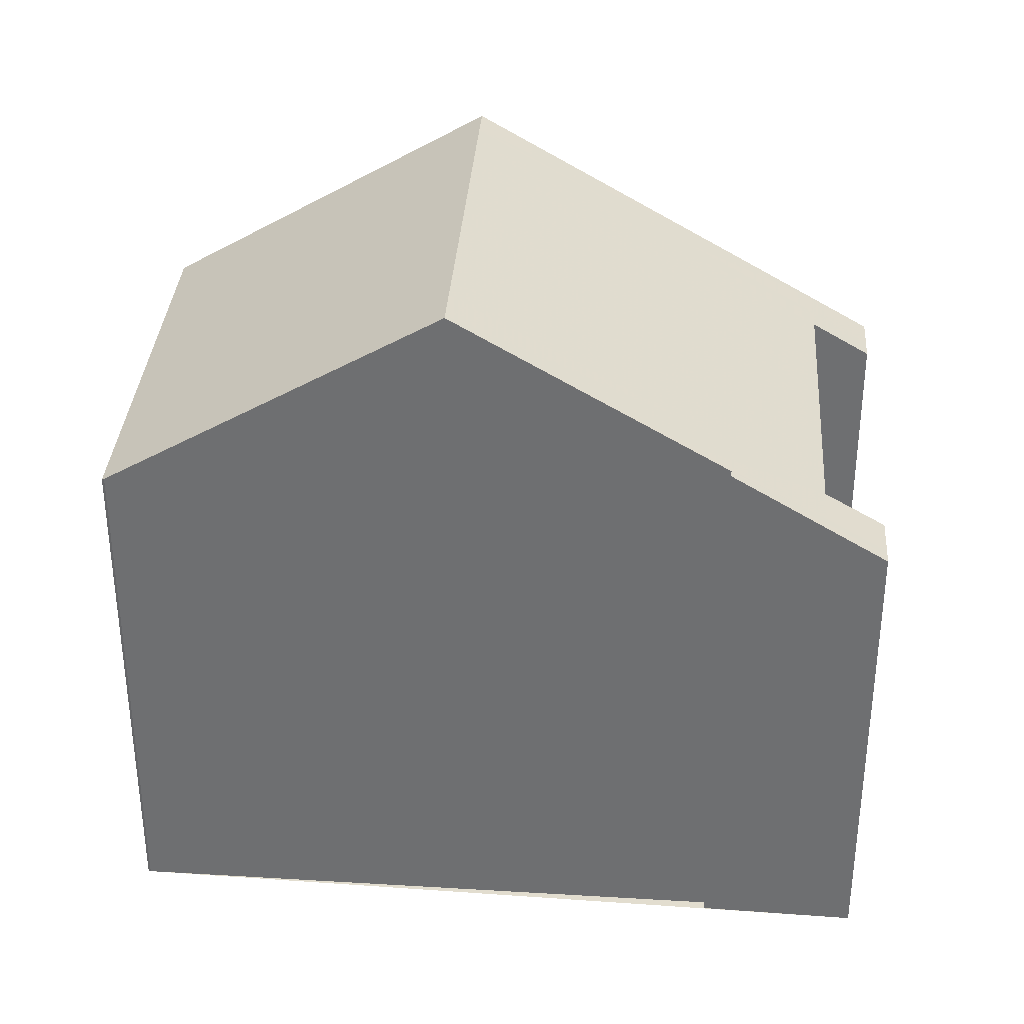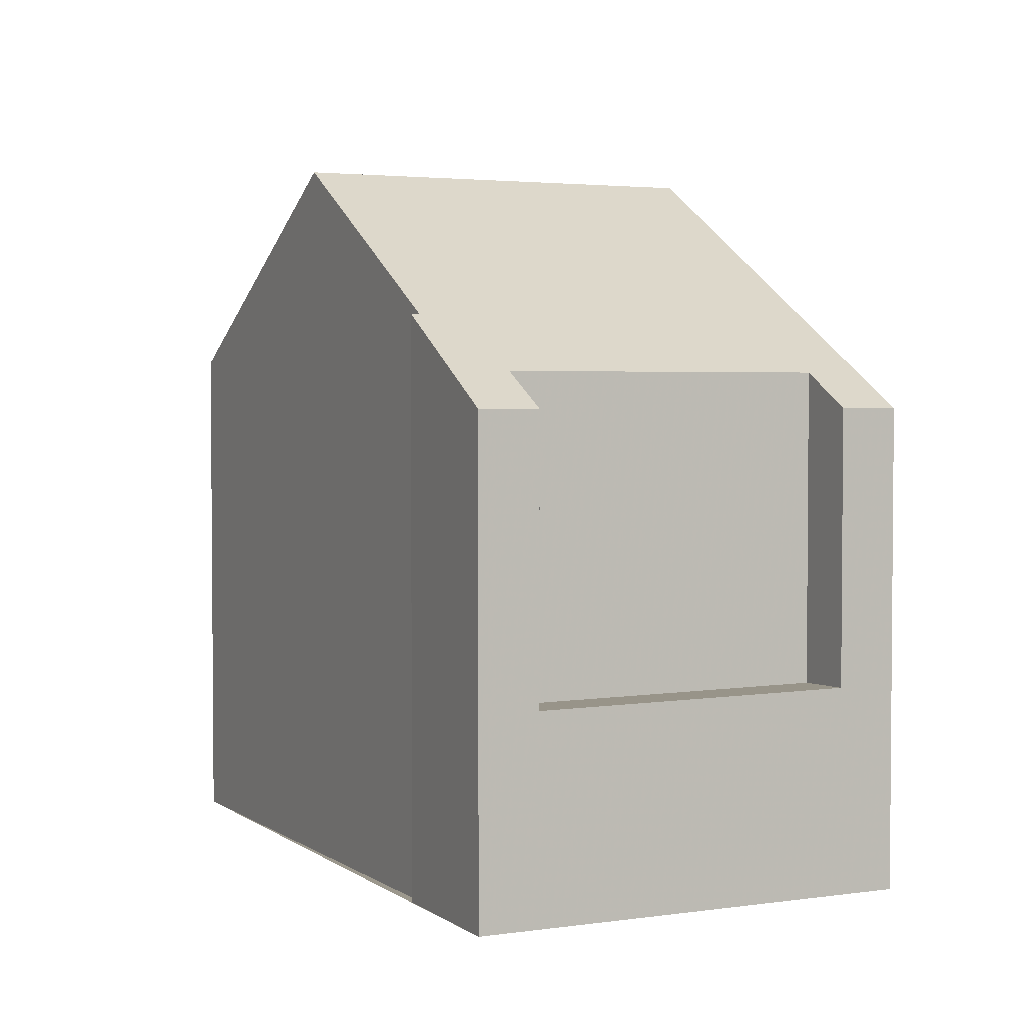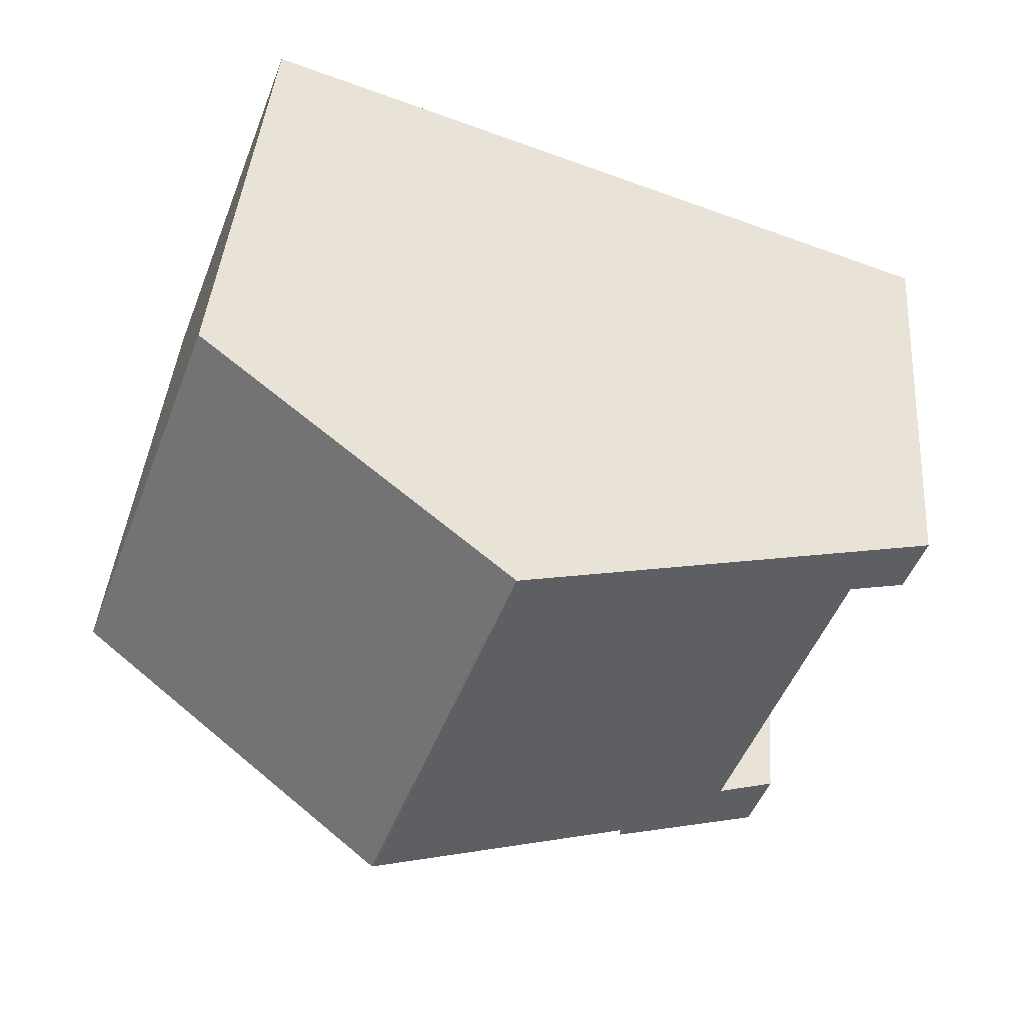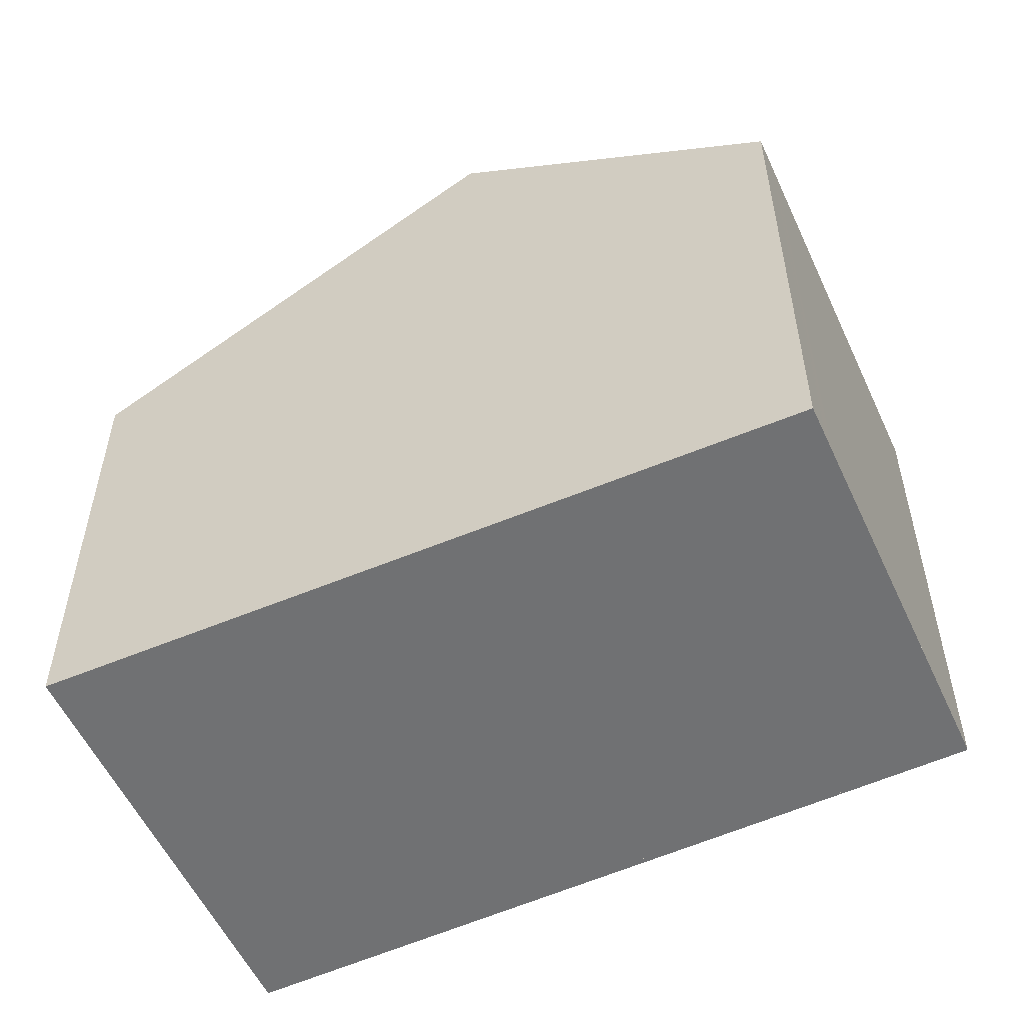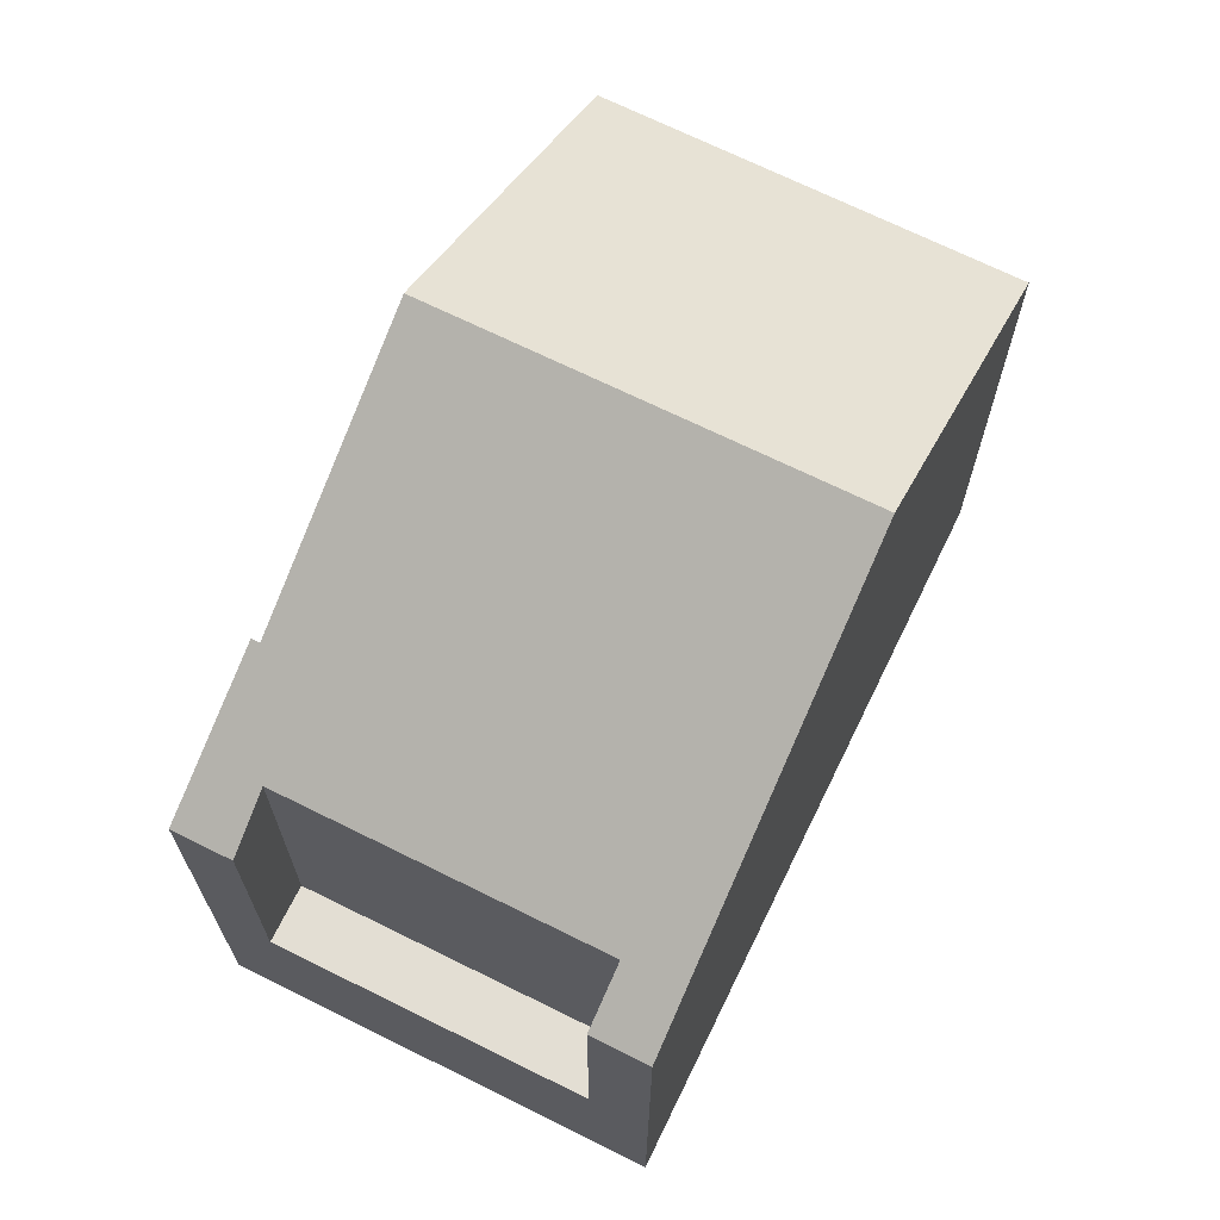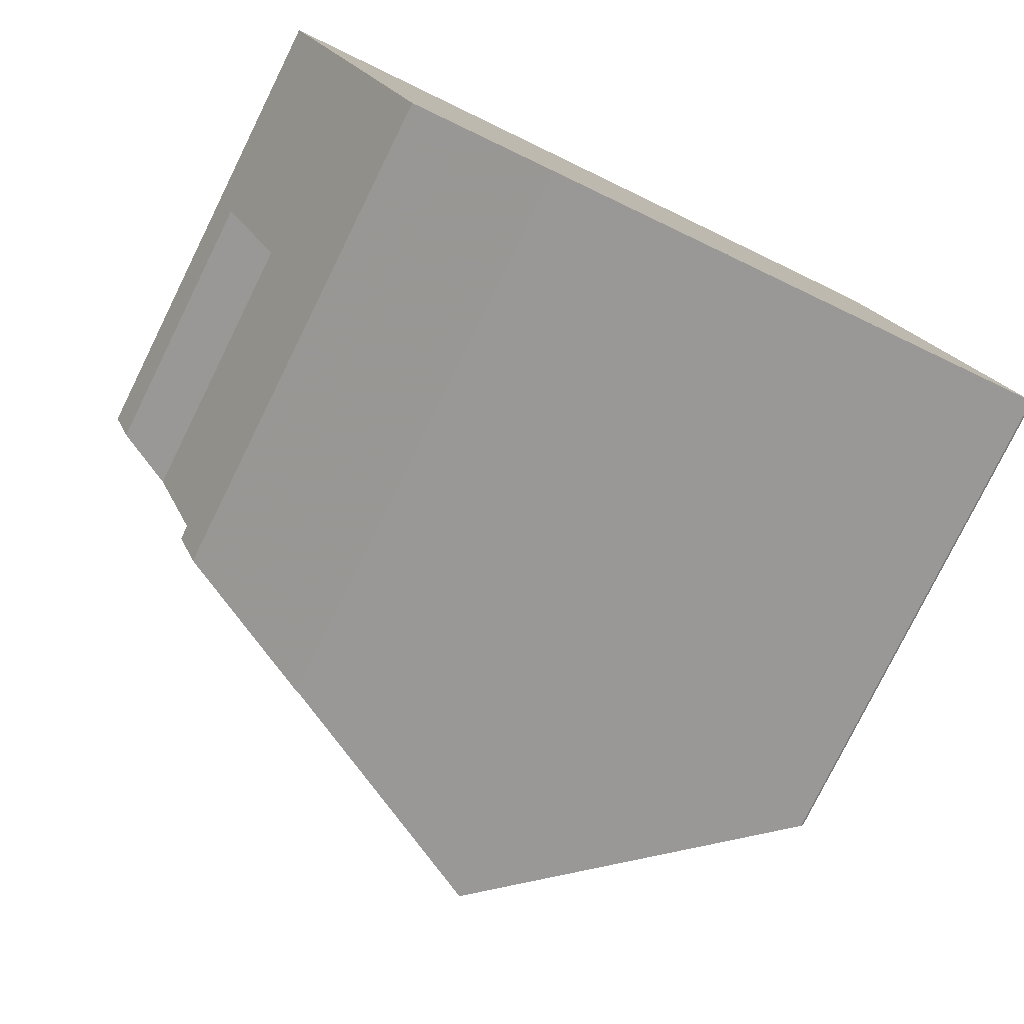
<metadata>
{"format":"obj","ext":"obj","renderer":"f3d","projection":"perspective","resolution":1024,"background":"white","views":[{"elev":34.8,"azim":-16.1,"up":"+Z"},{"elev":3.1,"azim":43.2,"up":"+Z"},{"elev":40.6,"azim":4.4,"up":"+Y"},{"elev":-55.1,"azim":-175.9,"up":"+Z"},{"elev":69.1,"azim":96.2,"up":"+Z"},{"elev":-78.9,"azim":153.7,"up":"+Y"}]}
</metadata>
<code>
v -911.7 -1327 8.837
v -907.1 -1322 7.43
v -909.5 -1328 7.448
v -911.8 -1328 8.842
v -920.7 -1324 8.186
v -920.7 -1324 8.163
v -918.4 -1318 8.177
v -913.4 -1320 11.26
v -915.7 -1326 11.27
v -913.4 -1320 11.26
v -907.1 -1322 7.43
v -908 -1321 7.971
v -908 -1321 7.971
v -910.4 -1328 7.989
v -909.5 -1328 7.448
v -910.3 -1328 7.989
v -911.7 -1327 8.838
v -912.4 -1327 9.233
v -910 -1321 9.2
v -913.6 -1320 11.26
v -910.2 -1321 9.203
v -908.1 -1322 7.972
v -910.3 -1322 9.204
v -913.7 -1320 11.26
v -908.3 -1322 7.973
v -915.7 -1326 11.27
v -913.4 -1320 11.26
v -907.4 -1323 7.433
v -909.2 -1328 7.446
v -907.4 -1323 3.182
v -908.3 -1322 3.153
v -907.4 -1323 3.182
v -909.2 -1328 3.147
v -920.3 -1324 8.438
v -918 -1318 8.423
v -909.2 -1328 6.273
v -907.4 -1323 6.258
v -913.4 -1320 11.26
v -918 -1318 8.423
v -918.4 -1318 8.177
v -908.3 -1322 3.153
v -908.3 -1322 7.973
v -910.1 -1327 7.987
v -910.1 -1327 6.45
v -908.3 -1322 6.435
v -910.1 -1327 3.118
v -910 -1321 9.2
v -907.3 -1322 7.432
v -918.1 -1318 8.424
v -913.6 -1320 11.26
v -918.6 -1318 8.176
v -907.4 -1323 7.433
v -913.7 -1320 11.26
v -918.2 -1319 8.425
v -908.3 -1322 7.973
v -908.3 -1322 6.435
v -908.3 -1322 3.153
v -918.6 -1318 8.176
v -918.5 -1318 8.194
v -918.6 -1318 8.194
v -918.3 -1318 8.194
v -918.3 -1318 8.194
v -920.6 -1324 8.195
v -913.5 -1320 11.26
v -910.2 -1321 9.202
v -908.1 -1322 7.972
v -918.5 -1318 8.194
v -918.1 -1318 8.424
v -907.2 -1322 7.431
v -913.5 -1320 11.26
v -918.5 -1318 8.176
v -915.5 -1325 11.27
v -912.1 -1326 9.23
v -910.1 -1327 7.987
v -910.1 -1327 3.118
v -909.2 -1328 3.147
v -920 -1324 8.436
v -915.5 -1325 11.27
v -910.1 -1327 6.45
v -910.1 -1327 7.987
v -910.1 -1327 3.118
v -920.5 -1323 8.164
v -920.4 -1323 8.195
v -909.2 -1328 7.446
v -915.4 -1319 10.1
v -915.5 -1320 10.1
v -915.3 -1319 10.1
v -915.3 -1319 10.1
v -917.4 -1325 10.1
v -917.6 -1325 10.1
v -915.4 -1319 10.1
v -912.3 -1327 9.233
v -915.7 -1326 11.27
v -910.3 -1328 7.988
v -917.6 -1325 10.1
v -920.2 -1324 8.438
v -920.6 -1324 8.195
v -920.7 -1324 8.163
v -915.7 -1326 11.27
v -909.4 -1328 7.448
v -912.4 -1327 9.233
v -911.7 -1327 8.837
v -911.7 -1327 -1.776e-15
v -912.4 -1327 0
v -907.1 -1322 7.43
v -907.1 -1322 7.43
v -907.1 -1322 0
v -907.1 -1322 0
v -910.4 -1328 7.989
v -909.5 -1328 7.448
v -909.5 -1328 0
v -910.4 -1328 0
v -911.7 -1327 8.838
v -911.8 -1328 8.842
v -911.8 -1328 0
v -911.7 -1327 -1.776e-15
v -920.7 -1324 8.163
v -920.7 -1324 8.186
v -920.7 -1324 0
v -920.7 -1324 0
v -920.7 -1324 8.163
v -920.7 -1324 8.163
v -920.7 -1324 0
v -920.7 -1324 1.776e-15
v -918.3 -1318 8.194
v -918.4 -1318 8.177
v -918.4 -1318 0
v -918.3 -1318 0
v -910 -1321 9.2
v -913.4 -1320 11.26
v -913.4 -1320 0
v -910 -1321 0
v -907.2 -1322 7.431
v -907.1 -1322 7.43
v -907.1 -1322 0
v -907.2 -1322 0
v -907.1 -1322 7.43
v -908 -1321 7.971
v -908 -1321 0
v -907.1 -1322 0
v -911.8 -1328 8.842
v -910.4 -1328 7.989
v -910.4 -1328 0
v -911.8 -1328 0
v -909.5 -1328 7.448
v -909.5 -1328 7.448
v -909.5 -1328 8.882e-16
v -909.5 -1328 0
v -911.7 -1327 8.837
v -911.7 -1327 8.838
v -911.7 -1327 -1.776e-15
v -911.7 -1327 -1.776e-15
v -915.7 -1326 11.27
v -912.4 -1327 9.233
v -912.4 -1327 0
v -915.7 -1326 0
v -917.6 -1325 10.1
v -915.7 -1326 11.27
v -915.7 -1326 0
v -917.6 -1325 -1.776e-15
v -909.2 -1328 3.147
v -907.4 -1323 3.182
v -907.4 -1323 -4.441e-16
v -909.2 -1328 0
v -920.6 -1324 8.195
v -920.3 -1324 8.438
v -920.3 -1324 0
v -920.6 -1324 0
v -915.3 -1319 10.1
v -918 -1318 8.423
v -918 -1318 1.776e-15
v -915.3 -1319 -1.776e-15
v -918.4 -1318 8.177
v -918.4 -1318 8.177
v -918.4 -1318 0
v -918.4 -1318 0
v -908 -1321 7.971
v -910 -1321 9.2
v -910 -1321 0
v -908 -1321 0
v -907.4 -1323 7.433
v -907.3 -1322 7.432
v -907.3 -1322 -8.882e-16
v -907.4 -1323 0
v -918.5 -1318 8.176
v -918.6 -1318 8.176
v -918.6 -1318 0
v -918.5 -1318 0
v -918.6 -1318 8.176
v -918.6 -1318 8.176
v -918.6 -1318 0
v -918.6 -1318 0
v -918 -1318 8.423
v -918.3 -1318 8.194
v -918.3 -1318 0
v -918 -1318 1.776e-15
v -920.7 -1324 8.186
v -920.6 -1324 8.195
v -920.6 -1324 0
v -920.7 -1324 0
v -907.3 -1322 7.432
v -907.2 -1322 7.431
v -907.2 -1322 0
v -907.3 -1322 -8.882e-16
v -918.4 -1318 8.177
v -918.5 -1318 8.176
v -918.5 -1318 0
v -918.4 -1318 0
v -918.6 -1318 8.176
v -920.5 -1323 8.164
v -920.5 -1323 0
v -918.6 -1318 0
v -909.4 -1328 7.448
v -909.2 -1328 7.446
v -909.2 -1328 0
v -909.4 -1328 8.882e-16
v -913.4 -1320 11.26
v -915.3 -1319 10.1
v -915.3 -1319 -1.776e-15
v -913.4 -1320 0
v -920.3 -1324 8.438
v -917.6 -1325 10.1
v -917.6 -1325 -1.776e-15
v -920.3 -1324 0
v -920.5 -1323 8.164
v -920.7 -1324 8.163
v -920.7 -1324 1.776e-15
v -920.5 -1323 0
v -909.5 -1328 7.448
v -909.4 -1328 7.448
v -909.4 -1328 8.882e-16
v -909.5 -1328 8.882e-16
v -911.7 -1327 0
v -920.7 -1324 0
v -920.7 -1324 0
v -918.4 -1318 0
v -907.1 -1322 0
v -909.5 -1328 0
v -911.8 -1328 0
f 23 21 22 25
f 47 12 13 19
f 12 2 11 13
f 25 22 48 52
f 15 3 14 16
f 16 14 4 17
f 24 20 21 23
f 65 21 20 64
f 66 22 21 65
f 93 72 73 92
f 92 73 74 94
f 86 54 49 85
f 45 37 32 41
f 60 58 51 59
f 42 28 37 45
f 88 39 35 87
f 62 40 7 61
f 43 29 36 44
f 44 36 33 46
f 19 10 8 47
f 69 48 22 66
f 85 49 68 91
f 67 59 51 71
f 94 74 84 100
f 96 77 89 95
f 98 82 83 97
f 59 49 54 60
f 61 35 39 62
f 97 83 77 96
f 68 49 59 67
f 64 10 19 65
f 65 19 13 66
f 67 62 39 68
f 66 13 11 69
f 91 68 39 88
f 71 40 62 67
f 72 24 23 73
f 73 23 25 74
f 75 31 30 76
f 89 77 54 86
f 79 56 55 80
f 82 58 60 83
f 81 57 56 79
f 83 60 54 77
f 85 50 53 86
f 87 27 38 88
f 95 89 78 99
f 88 38 70 91
f 86 53 78 89
f 91 70 50 85
f 92 18 9 93
f 94 16 17 1 18 92
f 95 90 34 96
f 97 63 5 6 98
f 96 34 63 97
f 100 15 16 94
f 99 26 90 95
f 102 103 104 101
f 106 107 108 105
f 110 111 112 109
f 114 115 116 113
f 118 119 120 117
f 122 123 124 121
f 126 127 128 125
f 130 131 132 129
f 134 135 136 133
f 138 139 140 137
f 142 143 144 141
f 146 147 148 145
f 150 151 152 149
f 154 155 156 153
f 158 159 160 157
f 162 163 164 161
f 166 167 168 165
f 170 171 172 169
f 174 175 176 173
f 178 179 180 177
f 182 183 184 181
f 186 187 188 185
f 190 191 192 189
f 194 195 196 193
f 198 199 200 197
f 202 203 204 201
f 206 207 208 205
f 210 211 212 209
f 214 215 216 213
f 218 219 220 217
f 222 223 224 221
f 226 227 228 225
f 230 231 232 229
f 234 235 236 237 238 239 233

</code>
